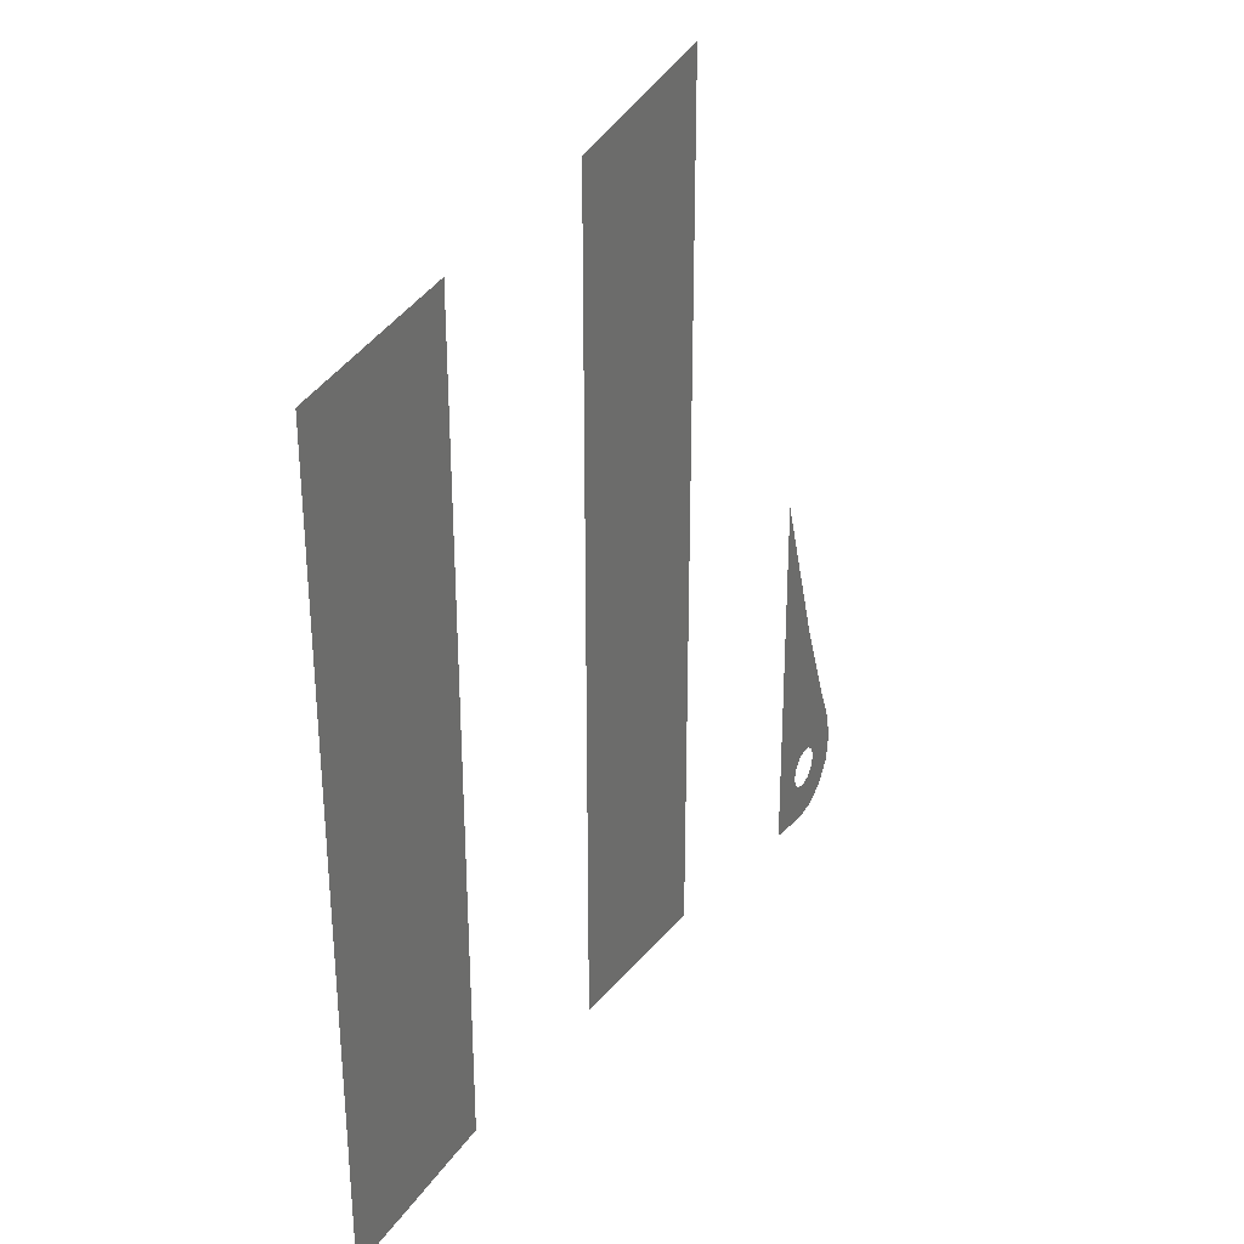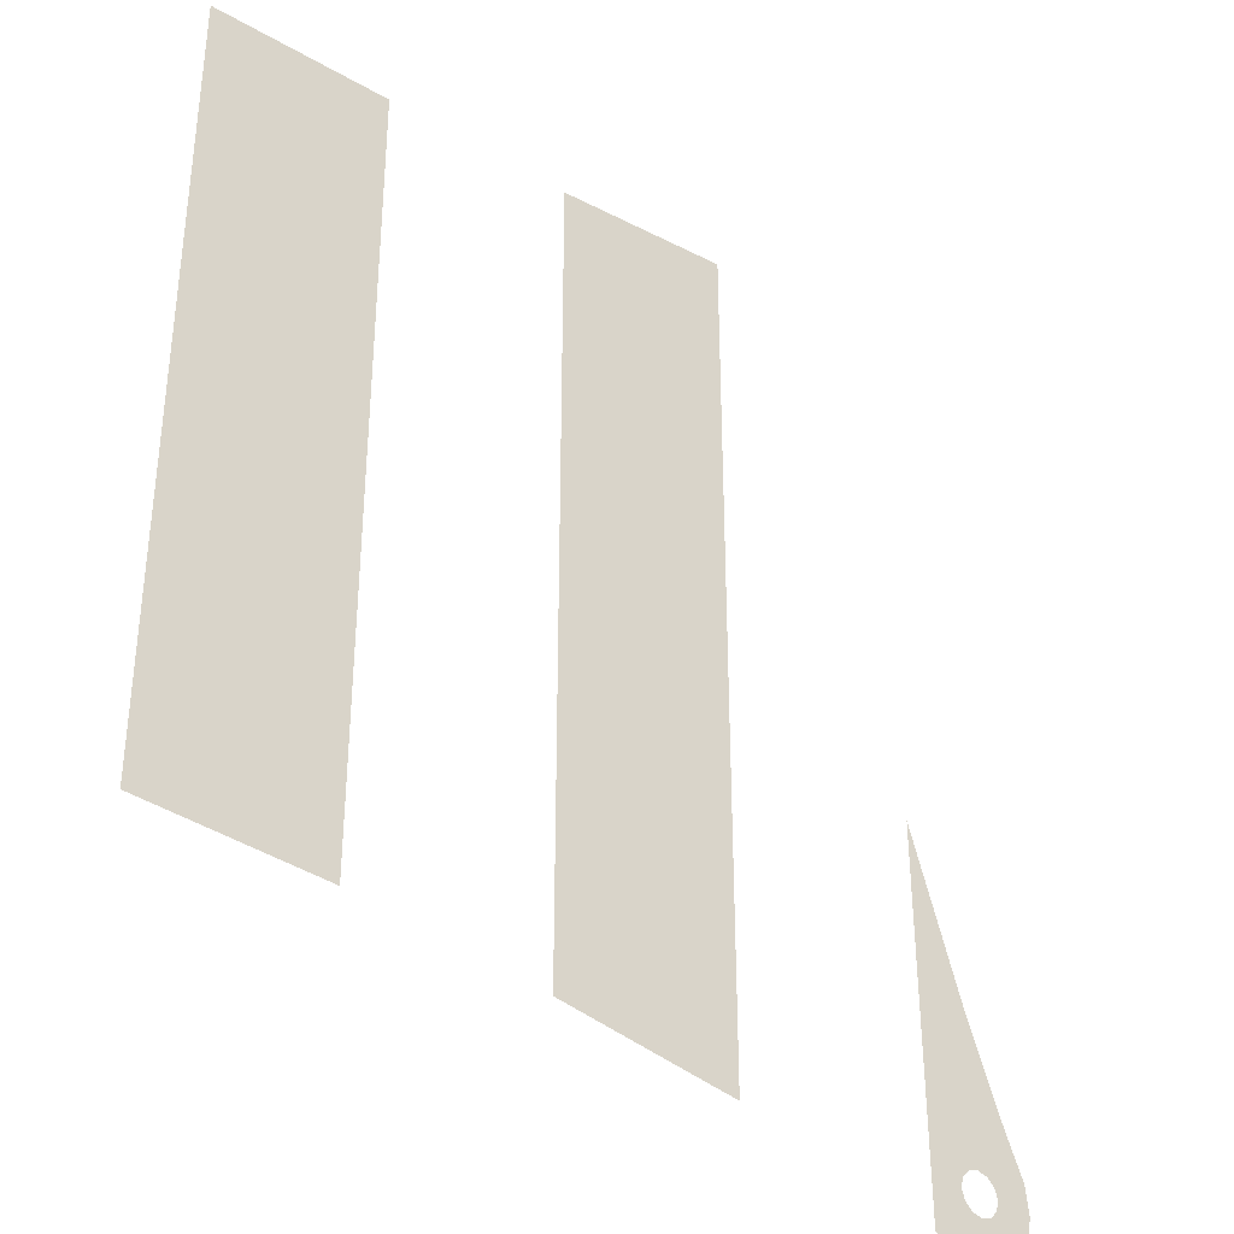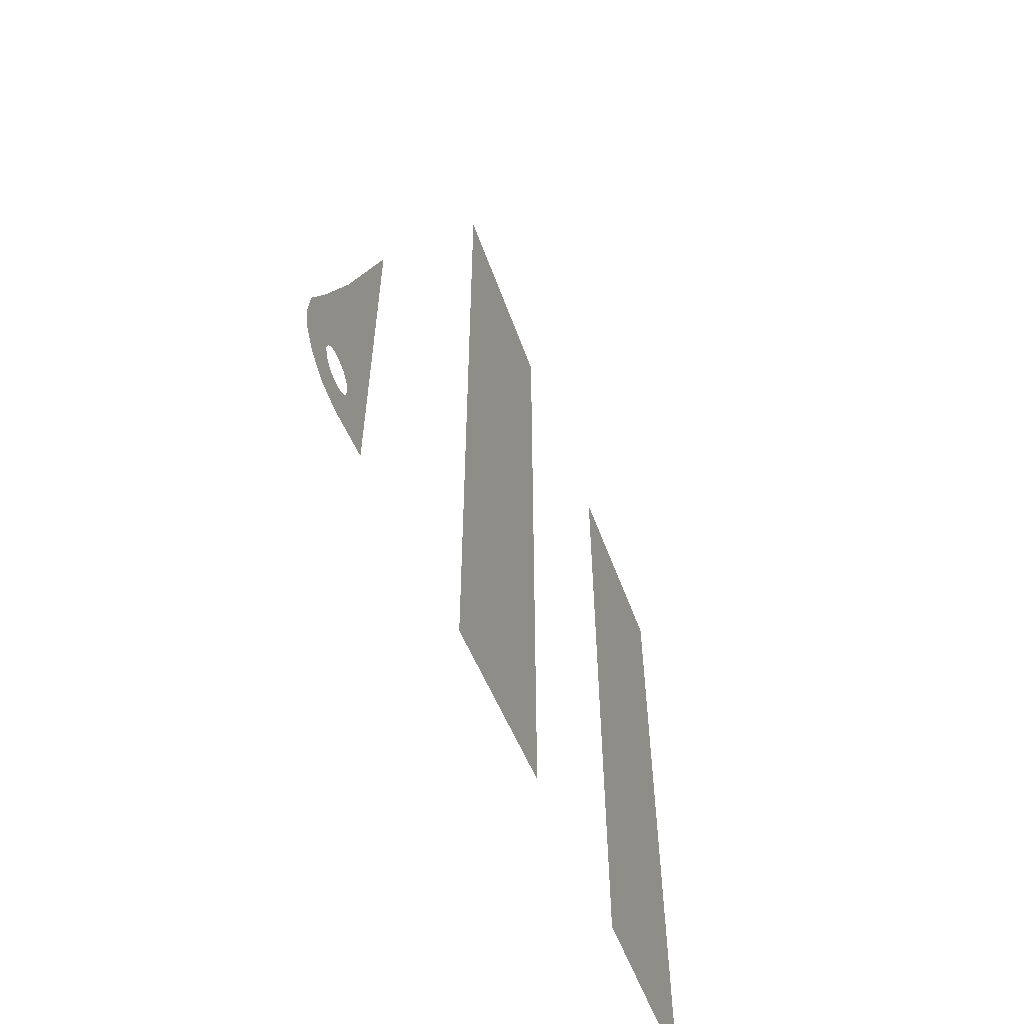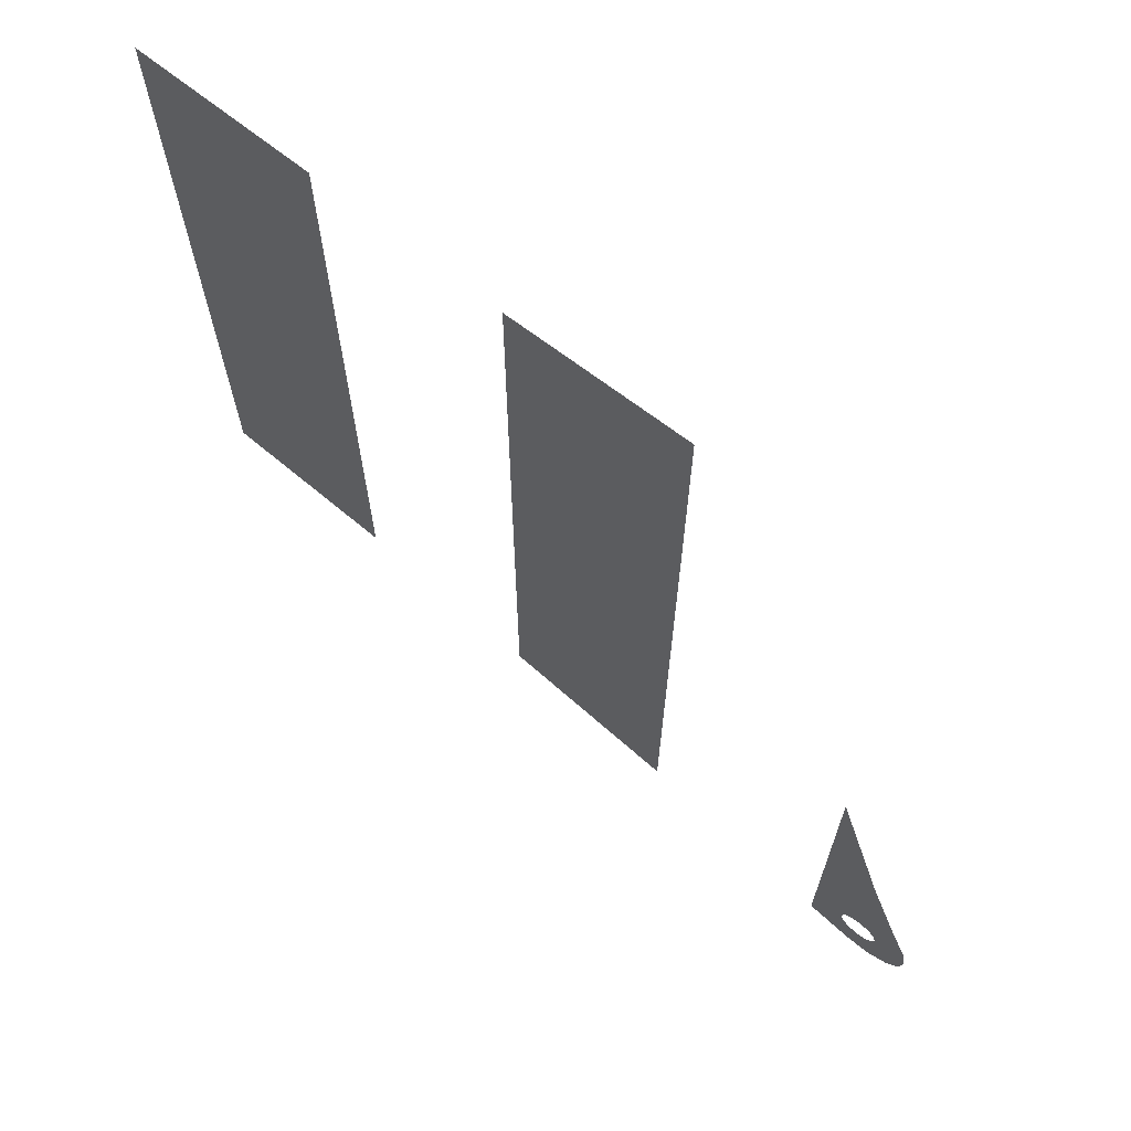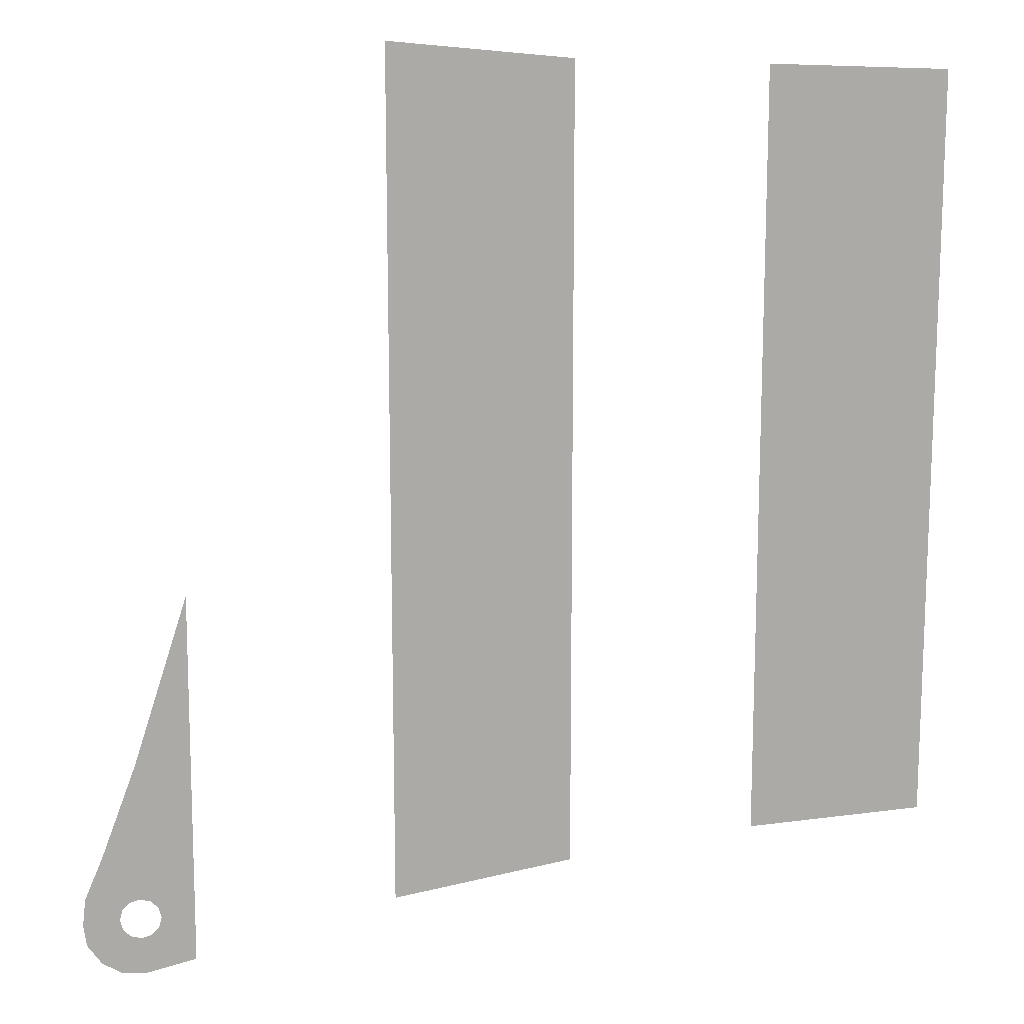
<metadata>
{"format":"obj","ext":"obj","renderer":"f3d","projection":"perspective","resolution":1024,"background":"white","views":[{"elev":34.4,"azim":118.1,"up":"+Z"},{"elev":-35.8,"azim":140.7,"up":"+Z"},{"elev":-60.6,"azim":-68.9,"up":"+Z"},{"elev":69.7,"azim":-140.8,"up":"+Z"},{"elev":14.3,"azim":-11.1,"up":"+Z"}]}
</metadata>
<code>
v -1.5 0 -12.1
v -1.5 0 0.375
v -4.45 0 0.5
v -4.45 0 -12.22
v -7.575 0 -12.57
v -7.575 0 0.625
v -10.53 0 0.925
v -10.53 0 -13.03
v -14.36 0 -13.05
v -14.41 0 -13.22
v -13.82 0 -13.82
v -13.82 0 -13.82
v -14.41 0 -13.22
v -14.53 0 -13.34
v -14.62 0 -14
v -14.62 0 -14
v -14.53 0 -13.34
v -14.7 0 -13.39
v -15.03 0 -13.97
v -15.03 0 -13.97
v -14.7 0 -13.39
v -14.87 0 -13.34
v -15.35 0 -13.78
v -15.35 0 -13.78
v -14.87 0 -13.34
v -14.99 0 -13.22
v -15.57 0 -13.45
v -15.57 0 -13.45
v -14.99 0 -13.22
v -15.04 0 -13.05
v -15.62 0 -13.1
v -15.62 0 -13.1
v -15.04 0 -13.05
v -14.99 0 -12.88
v -15.57 0 -12.65
v -15.57 0 -12.65
v -14.99 0 -12.88
v -14.87 0 -12.76
v -15.28 0 -11.95
v -15.28 0 -11.95
v -14.87 0 -12.76
v -14.7 0 -12.71
v -14.7 0 -10.43
v -14.7 0 -10.43
v -14.7 0 -12.71
v -14.53 0 -12.76
v -13.8 0 -7.65
v -13.8 0 -7.65
v -14.53 0 -12.76
v -14.41 0 -12.88
v -13.8 0 -7.65
v -14.41 0 -12.88
v -14.36 0 -13.05
v -13.82 0 -13.82
g mesh7463073
f 1 2 3
f 3 4 1
f 5 6 7
f 7 8 5
f 9 10 11
f 12 13 14
f 14 15 12
f 16 17 18
f 18 19 16
f 20 21 22
f 22 23 20
f 24 25 26
f 26 27 24
f 28 29 30
f 30 31 28
f 32 33 34
f 34 35 32
f 36 37 38
f 38 39 36
f 40 41 42
f 42 43 40
f 44 45 46
f 46 47 44
f 48 49 50
f 51 52 53
f 53 54 51

</code>
